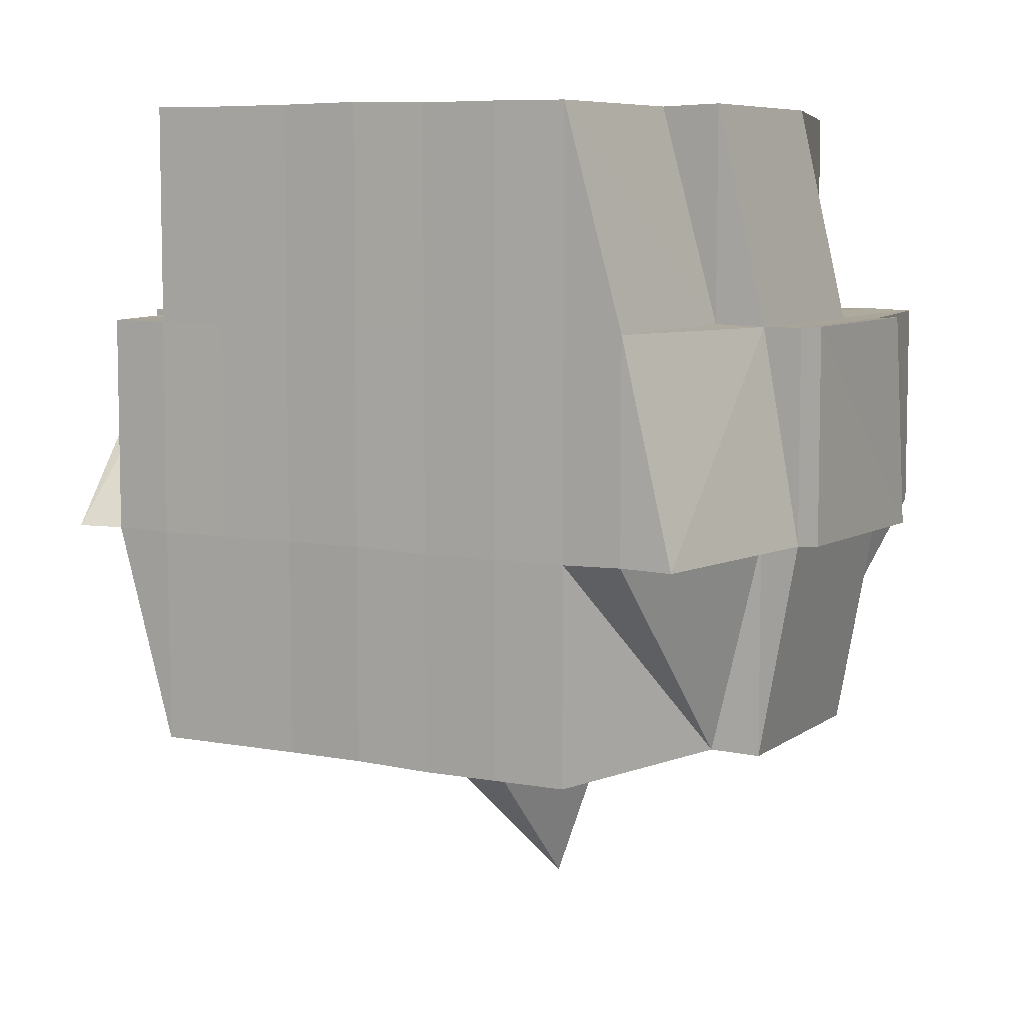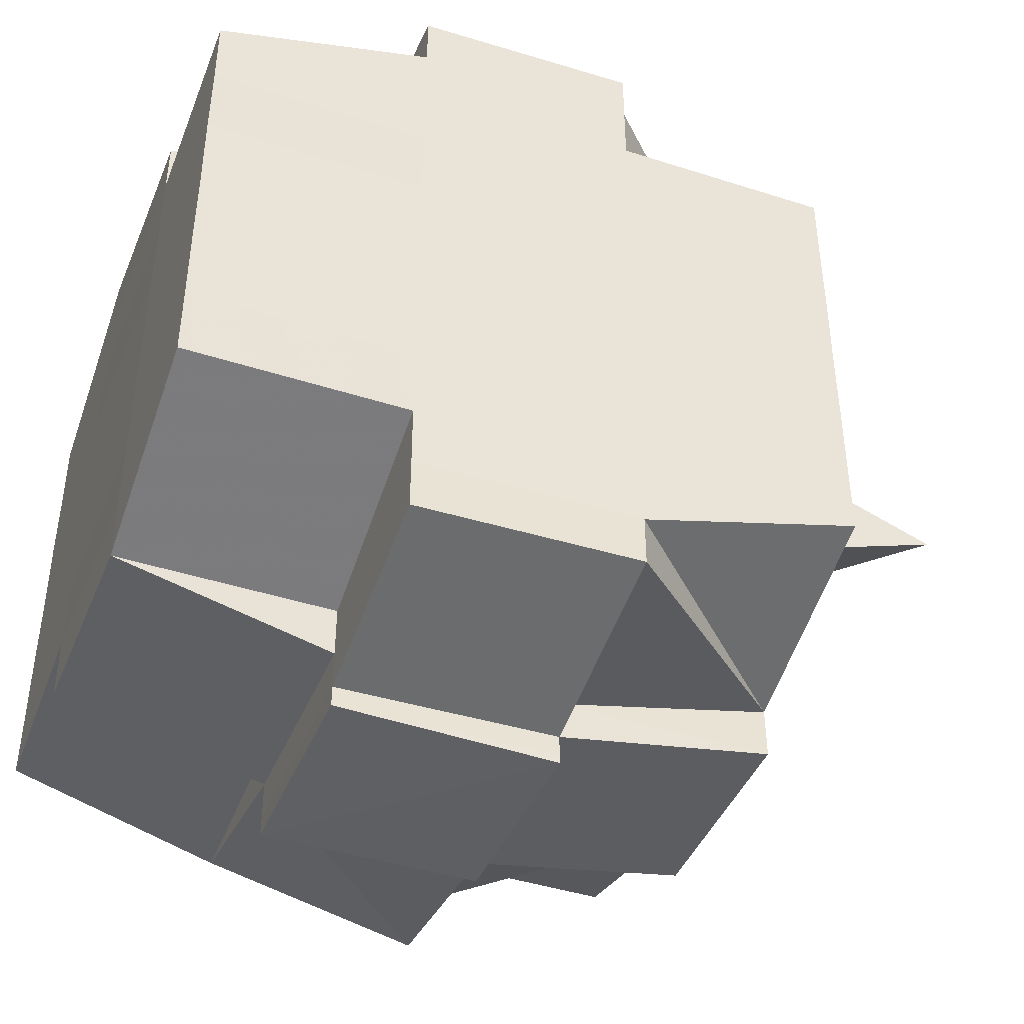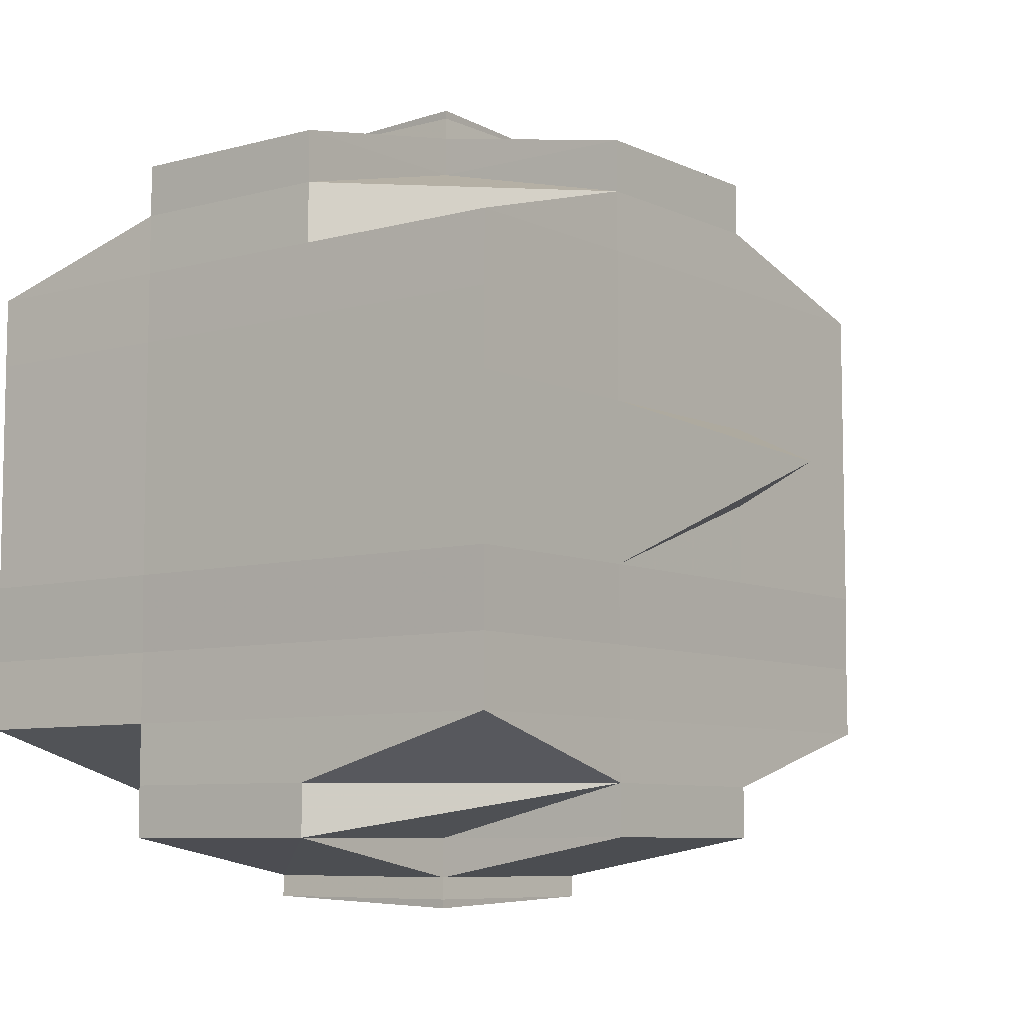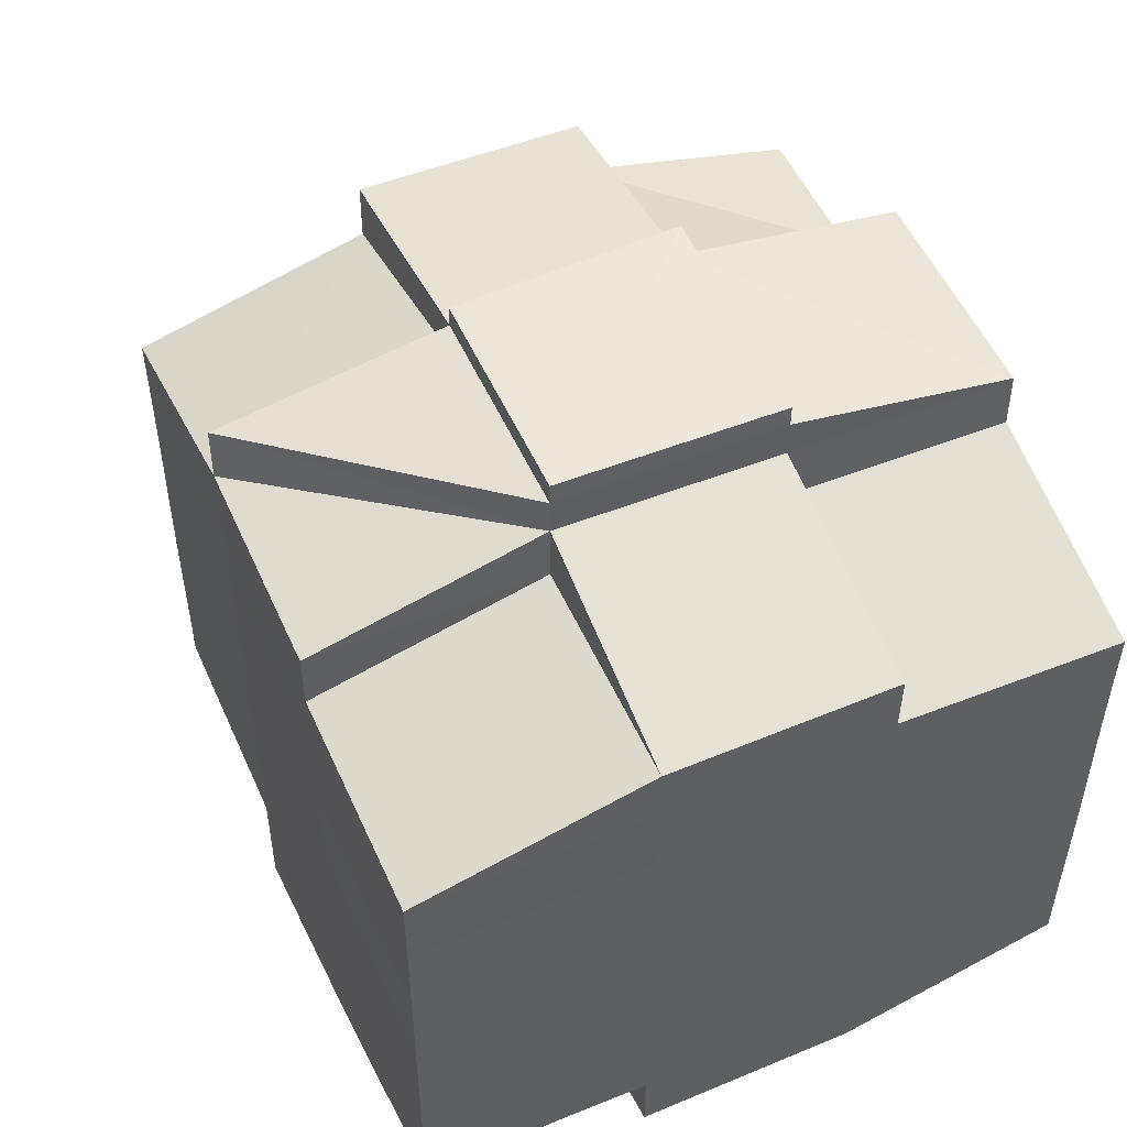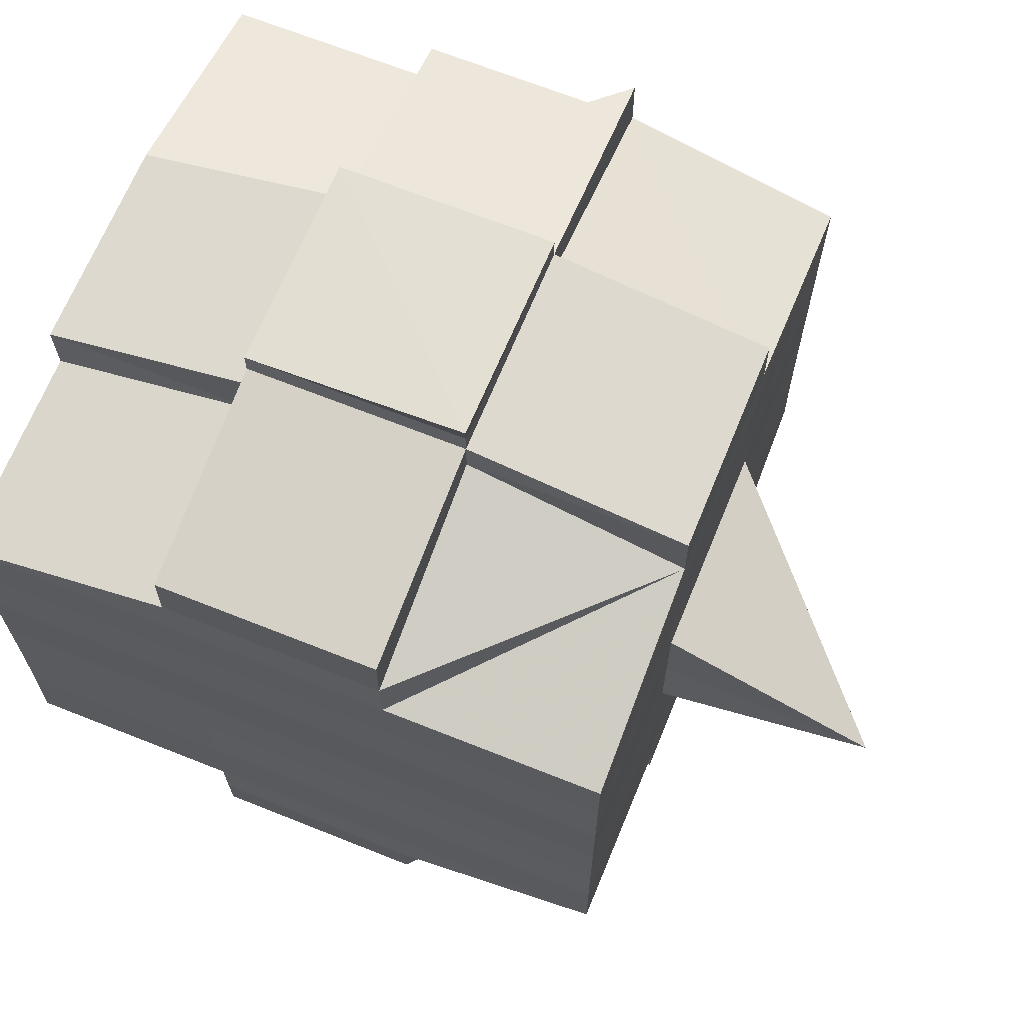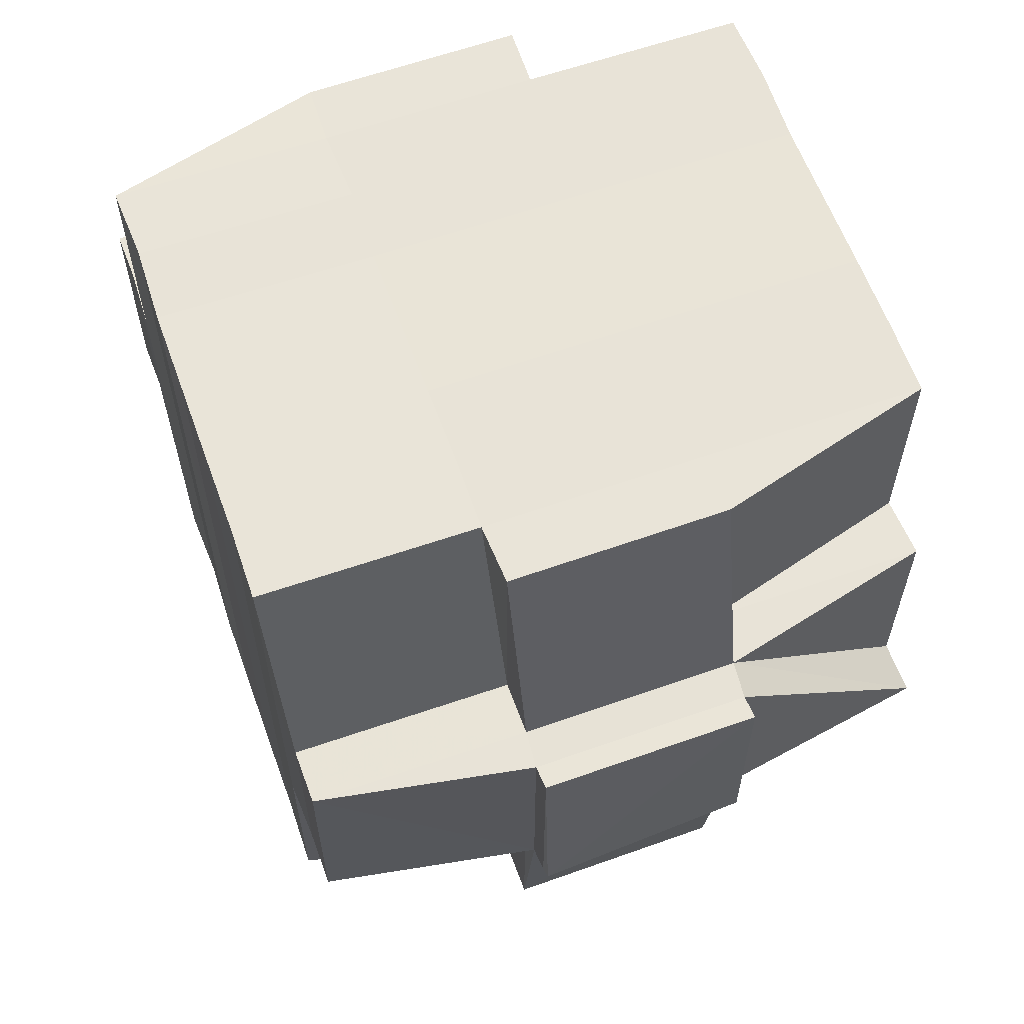
<metadata>
{"format":"obj","ext":"obj","renderer":"f3d","projection":"perspective","resolution":1024,"background":"white","views":[{"elev":7.5,"azim":118.7,"up":"+Y"},{"elev":-43.2,"azim":-110.6,"up":"+Z"},{"elev":-7.6,"azim":-52.4,"up":"+Z"},{"elev":51.8,"azim":156.4,"up":"+Z"},{"elev":67.4,"azim":-68.0,"up":"+Z"},{"elev":61.2,"azim":-19.6,"up":"+Y"}]}
</metadata>
<code>
o 5201
v 2216 1913 14.58
v 2216 1913 14.58
v 2216 1913 14.58
v 2216 1913 14.58
v 2216 1913 14.58
v 2216 1913 14.58
v 2216 1913 14.58
v 2216 1913 14.58
v 2216 1913 14.58
v 2216 1913 14.57
v 2216 1913 14.58
v 2216 1913 14.58
v 2216 1913 14.58
v 2216 1913 14.57
v 2216 1913 14.57
v 2216 1913 14.58
v 2216 1913 14.58
v 2216 1913 14.58
v 2216 1913 14.58
v 2216 1913 14.58
v 2216 1913 14.58
v 2216 1913 14.58
v 2216 1913 14.58
v 2216 1913 14.58
v 2216 1913 14.57
v 2216 1913 14.57
v 2216 1913 14.57
v 2216 1913 14.58
v 2216 1913 14.58
v 2216 1913 14.58
v 2216 1913 14.58
v 2216 1913 14.58
v 2216 1913 14.58
v 2216 1913 14.57
v 2216 1913 14.58
v 2216 1913 14.58
v 2216 1913 14.58
v 2216 1913 14.57
v 2216 1913 14.57
v 2216 1913 14.57
v 2216 1913 14.57
v 2216 1913 14.57
v 2216 1913 14.56
v 2216 1913 14.56
v 2216 1913 14.57
v 2216 1913 14.56
v 2216 1913 14.56
v 2216 1913 14.56
v 2216 1913 14.56
v 2216 1913 14.56
v 2216 1913 14.56
v 2216 1913 14.55
v 2216 1913 14.55
v 2216 1913 14.56
v 2216 1913 14.55
v 2216 1913 14.55
v 2216 1913 14.55
v 2216 1913 14.54
v 2216 1913 14.54
v 2216 1913 14.55
v 2216 1913 14.54
v 2216 1913 14.54
v 2216 1913 14.54
v 2216 1913 14.54
v 2216 1913 14.54
v 2216 1913 14.54
v 2216 1913 14.54
v 2216 1913 14.55
v 2216 1913 14.55
v 2216 1913 14.54
v 2216 1913 14.54
v 2216 1913 14.55
v 2216 1913 14.55
v 2216 1913 14.55
v 2216 1913 14.54
v 2216 1913 14.54
v 2216 1913 14.54
v 2216 1913 14.54
v 2216 1913 14.54
v 2216 1913 14.54
v 2216 1913 14.54
v 2216 1913 14.54
v 2216 1913 14.54
v 2216 1913 14.54
v 2216 1913 14.54
v 2216 1913 14.54
v 2216 1913 14.54
v 2216 1913 14.54
v 2216 1913 14.54
v 2216 1913 14.54
v 2216 1913 14.55
v 2216 1913 14.54
v 2216 1913 14.54
v 2216 1913 14.54
v 2216 1913 14.55
v 2216 1913 14.55
v 2216 1913 14.54
v 2216 1913 14.55
v 2216 1913 14.54
v 2216 1913 14.54
v 2216 1913 14.54
v 2216 1913 14.54
v 2216 1913 14.54
v 2216 1913 14.54
v 2216 1913 14.54
v 2216 1913 14.54
v 2216 1913 14.55
v 2216 1913 14.55
v 2216 1913 14.55
v 2216 1913 14.55
v 2216 1913 14.55
v 2216 1913 14.55
v 2216 1913 14.55
v 2216 1913 14.55
v 2216 1913 14.55
v 2216 1913 14.55
v 2216 1913 14.55
v 2216 1913 14.56
v 2216 1913 14.56
v 2216 1913 14.55
v 2216 1913 14.56
v 2216 1913 14.56
v 2216 1913 14.56
v 2216 1913 14.56
v 2216 1913 14.56
v 2216 1913 14.56
v 2216 1913 14.57
v 2216 1913 14.57
v 2216 1913 14.56
v 2216 1913 14.57
v 2216 1913 14.57
v 2216 1913 14.57
v 2216 1913 14.57
v 2216 1913 14.57
v 2216 1913 14.57
v 2216 1913 14.57
v 2216 1913 14.57
v 2216 1913 14.57
v 2216 1913 14.57
v 2216 1913 14.57
v 2216 1913 14.57
v 2216 1913 14.58
v 2216 1913 14.57
v 2216 1913 14.57
v 2216 1913 14.56
v 2216 1913 14.56
v 2216 1913 14.57
v 2216 1913 14.57
v 2216 1913 14.57
v 2216 1913 14.57
v 2216 1913 14.57
v 2216 1913 14.58
v 2216 1913 14.57
v 2216 1913 14.57
v 2216 1913 14.57
v 2216 1913 14.57
v 2216 1913 14.57
v 2216 1913 14.57
v 2216 1913 14.57
v 2216 1913 14.57
v 2216 1913 14.57
v 2216 1913 14.57
v 2216 1913 14.57
v 2216 1913 14.57
v 2216 1913 14.57
v 2216 1913 14.57
v 2216 1913 14.57
v 2216 1913 14.56
v 2216 1913 14.56
v 2216 1913 14.56
v 2216 1913 14.56
v 2216 1913 14.57
v 2216 1913 14.57
v 2216 1913 14.57
v 2216 1913 14.56
v 2216 1913 14.56
v 2216 1913 14.56
v 2216 1913 14.56
v 2216 1913 14.56
v 2216 1913 14.56
v 2216 1913 14.55
v 2216 1913 14.56
v 2216 1913 14.56
v 2216 1913 14.56
v 2216 1913 14.55
v 2216 1913 14.55
v 2216 1913 14.55
v 2216 1913 14.55
v 2216 1913 14.55
v 2216 1913 14.55
v 2216 1913 14.55
v 2216 1913 14.55
v 2216 1913 14.55
v 2216 1913 14.55
v 2216 1913 14.55
v 2216 1913 14.55
v 2216 1913 14.55
v 2216 1913 14.54
v 2216 1913 14.54
v 2216 1913 14.55
v 2216 1913 14.55
v 2216 1913 14.54
v 2216 1913 14.55
v 2216 1913 14.54
v 2216 1913 14.54
v 2216 1913 14.54
v 2216 1913 14.54
v 2216 1913 14.55
v 2216 1913 14.55
v 2216 1913 14.55
v 2216 1913 14.55
v 2216 1913 14.55
v 2216 1913 14.55
v 2216 1913 14.55
v 2216 1913 14.56
v 2216 1913 14.55
v 2216 1913 14.55
v 2216 1913 14.55
v 2216 1913 14.55
v 2216 1913 14.54
v 2216 1913 14.55
v 2216 1913 14.55
v 2216 1913 14.55
v 2216 1913 14.56
v 2216 1913 14.56
v 2216 1913 14.56
v 2216 1913 14.56
v 2216 1913 14.55
v 2216 1913 14.56
v 2216 1913 14.56
v 2216 1913 14.55
v 2216 1913 14.55
v 2216 1913 14.55
v 2216 1913 14.56
v 2216 1913 14.55
v 2216 1913 14.55
v 2216 1913 14.55
v 2216 1913 14.55
v 2216 1913 14.55
v 2216 1913 14.55
v 2216 1913 14.54
v 2216 1913 14.55
v 2216 1913 14.55
v 2216 1913 14.56
v 2216 1913 14.56
v 2216 1913 14.56
v 2216 1913 14.56
v 2216 1913 14.56
v 2216 1913 14.56
v 2216 1913 14.56
v 2216 1913 14.56
v 2216 1913 14.56
v 2216 1913 14.56
v 2216 1913 14.56
v 2216 1913 14.56
v 2216 1913 14.56
v 2216 1913 14.56
v 2216 1913 14.56
v 2216 1913 14.57
v 2216 1913 14.56
v 2216 1913 14.56
v 2216 1913 14.57
v 2216 1913 14.57
v 2216 1913 14.57
v 2216 1913 14.57
v 2216 1913 14.57
v 2216 1913 14.57
v 2216 1913 14.57
v 2216 1913 14.57
v 2216 1913 14.58
v 2216 1913 14.58
v 2216 1913 14.58
v 2216 1913 14.58
v 2216 1913 14.58
v 2216 1913 14.58
v 2216 1913 14.58
v 2216 1913 14.57
v 2216 1913 14.57
v 2216 1913 14.57
v 2216 1913 14.57
v 2216 1913 14.57
v 2216 1913 14.57
v 2216 1913 14.57
v 2216 1913 14.57
v 2216 1913 14.57
v 2216 1913 14.57
v 2216 1913 14.57
v 2216 1913 14.57
v 2216 1913 14.57
v 2216 1913 14.57
v 2216 1913 14.58
v 2216 1913 14.57
v 2216 1913 14.58
v 2216 1913 14.57
v 2216 1913 14.57
v 2216 1913 14.58
v 2216 1913 14.58
v 2216 1913 14.58
v 2216 1913 14.58
v 2216 1913 14.58
v 2216 1913 14.56
v 2216 1913 14.57
v 2216 1913 14.57
v 2216 1913 14.56
v 2216 1913 14.56
v 2216 1913 14.56
v 2216 1913 14.56
v 2216 1913 14.56
v 2216 1913 14.56
v 2216 1913 14.56
v 2216 1913 14.56
v 2216 1913 14.58
v 2216 1913 14.58
v 2216 1913 14.58
v 2216 1913 14.58
v 2216 1913 14.58
v 2216 1913 14.58
v 2216 1913 14.58
v 2216 1913 14.58
v 2216 1913 14.58
v 2216 1913 14.58
v 2216 1913 14.58
v 2216 1913 14.58
v 2216 1913 14.58
v 2216 1913 14.57
v 2216 1913 14.58
v 2216 1913 14.58
v 2216 1913 14.58
v 2216 1913 14.58
v 2216 1913 14.57
v 2216 1913 14.58
v 2216 1913 14.57
v 2216 1913 14.57
v 2216 1913 14.58
v 2216 1913 14.57
v 2216 1913 14.57
v 2216 1913 14.56
v 2216 1913 14.56
v 2216 1913 14.56
v 2216 1913 14.56
v 2216 1913 14.56
v 2216 1913 14.55
v 2216 1913 14.55
v 2216 1913 14.55
v 2216 1913 14.55
v 2216 1913 14.55
v 2216 1913 14.55
v 2216 1913 14.55
v 2216 1913 14.54
v 2216 1913 14.55
v 2216 1913 14.55
v 2216 1913 14.55
v 2216 1913 14.54
v 2216 1913 14.54
v 2216 1913 14.55
v 2216 1913 14.54
v 2216 1913 14.54
v 2216 1913 14.54
v 2216 1913 14.54
v 2216 1913 14.54
v 2216 1913 14.54
v 2216 1913 14.54
v 2216 1913 14.54
v 2216 1913 14.54
v 2216 1913 14.54
f 1 2 3
f 4 5 2
f 6 7 5
f 8 9 4
f 9 10 11
f 12 8 13
f 14 15 7
f 16 17 3
f 18 19 16
f 20 21 17
f 22 23 21
f 24 25 22
f 26 27 23
f 28 29 20
f 29 30 20
f 31 29 32
f 33 34 30
f 28 35 36
f 30 37 35
f 38 39 37
f 38 40 39
f 41 42 40
f 43 44 42
f 41 43 45
f 46 47 44
f 43 46 48
f 49 50 47
f 46 49 51
f 52 53 50
f 49 52 54
f 55 56 53
f 55 57 56
f 58 59 57
f 52 55 60
f 61 62 58
f 62 63 64
f 63 65 66
f 67 58 68
f 69 61 68
f 70 66 71
f 68 71 72
f 73 72 74
f 75 76 70
f 77 75 78
f 76 79 80
f 81 80 82
f 83 79 84
f 85 84 86
f 87 83 88
f 88 82 89
f 90 89 91
f 92 87 93
f 94 93 95
f 96 92 95
f 95 97 98
f 99 86 97
f 100 101 99
f 101 102 103
f 64 99 104
f 105 100 104
f 104 103 106
f 104 106 107
f 108 107 109
f 110 105 111
f 112 111 55
f 113 110 55
f 114 55 52
f 115 114 52
f 73 114 115
f 115 52 49
f 116 117 115
f 118 115 49
f 119 116 118
f 120 115 118
f 118 49 46
f 121 118 46
f 122 119 121
f 123 118 121
f 121 46 43
f 124 121 43
f 125 122 124
f 126 121 124
f 124 43 41
f 127 124 41
f 128 125 127
f 129 124 127
f 127 41 130
f 130 41 131
f 132 131 133
f 134 127 130
f 135 128 134
f 136 127 134
f 137 134 138
f 134 139 140
f 141 140 142
f 141 134 143
f 144 145 136
f 145 146 147
f 144 147 148
f 149 148 150
f 151 150 152
f 153 154 151
f 155 144 154
f 156 157 152
f 158 159 152
f 160 161 159
f 162 144 155
f 163 164 157
f 163 162 155
f 165 162 163
f 166 167 163
f 167 168 162
f 162 169 144
f 168 170 169
f 171 169 162
f 169 145 144
f 172 163 173
f 174 163 172
f 169 175 145
f 176 175 169
f 170 177 175
f 175 178 145
f 145 178 129
f 178 179 146
f 175 180 178
f 177 181 180
f 182 180 175
f 180 183 178
f 178 183 126
f 183 184 179
f 180 185 183
f 181 186 185
f 187 185 180
f 186 188 189
f 190 189 185
f 185 191 183
f 185 189 191
f 183 191 123
f 191 192 184
f 189 193 191
f 191 193 120
f 193 194 192
f 193 195 194
f 189 196 193
f 196 68 193
f 197 196 189
f 197 198 196
f 199 198 200
f 201 77 197
f 198 202 203
f 204 205 202
f 206 205 207
f 208 197 209
f 209 91 210
f 209 210 211
f 212 208 209
f 213 208 212
f 95 208 213
f 212 209 214
f 214 209 187
f 214 211 215
f 216 95 213
f 213 212 217
f 217 212 214
f 218 95 216
f 219 220 218
f 221 96 216
f 222 223 217
f 224 222 225
f 226 224 227
f 228 217 225
f 229 226 230
f 231 216 228
f 216 232 233
f 231 233 234
f 235 216 231
f 236 235 231
f 237 235 236
f 237 238 239
f 240 241 238
f 242 243 236
f 236 231 244
f 244 231 245
f 245 246 247
f 248 247 249
f 250 244 248
f 244 234 251
f 250 251 252
f 253 236 244
f 253 244 250
f 60 236 253
f 254 242 253
f 255 253 250
f 54 253 255
f 256 254 255
f 255 250 257
f 257 250 258
f 257 252 259
f 260 255 257
f 51 255 260
f 261 256 260
f 260 257 262
f 262 259 263
f 262 257 264
f 265 260 262
f 48 260 265
f 266 261 265
f 265 262 267
f 267 262 268
f 267 263 269
f 270 269 271
f 272 271 273
f 274 275 273
f 276 277 270
f 278 14 270
f 278 267 14
f 279 267 278
f 26 279 278
f 279 265 267
f 45 265 279
f 280 279 281
f 282 266 279
f 14 283 284
f 285 283 286
f 287 288 283
f 288 229 289
f 264 289 283
f 283 290 284
f 283 289 290
f 290 174 284
f 284 174 172
f 284 172 291
f 290 292 174
f 289 292 290
f 293 294 291
f 291 295 296
f 297 296 298
f 299 300 298
f 289 230 292
f 258 230 289
f 230 301 292
f 292 301 165
f 292 302 303
f 301 304 302
f 305 306 301
f 306 307 308
f 308 309 304
f 301 308 171
f 310 308 301
f 311 215 309
f 308 311 176
f 225 311 308
f 225 217 311
f 217 214 311
f 311 214 182
f 312 313 314
f 313 315 316
f 312 317 318
f 317 319 320
f 321 320 322
f 323 324 321
f 324 325 326
f 327 323 328
f 329 330 331
f 332 333 334
f 335 336 333
f 337 338 339
f 340 341 338
f 342 343 344
f 345 346 347
f 348 349 346
f 350 351 352
f 353 354 355
f 356 357 354
f 358 359 355
f 360 357 359
f 361 362 363
f 363 364 365

</code>
